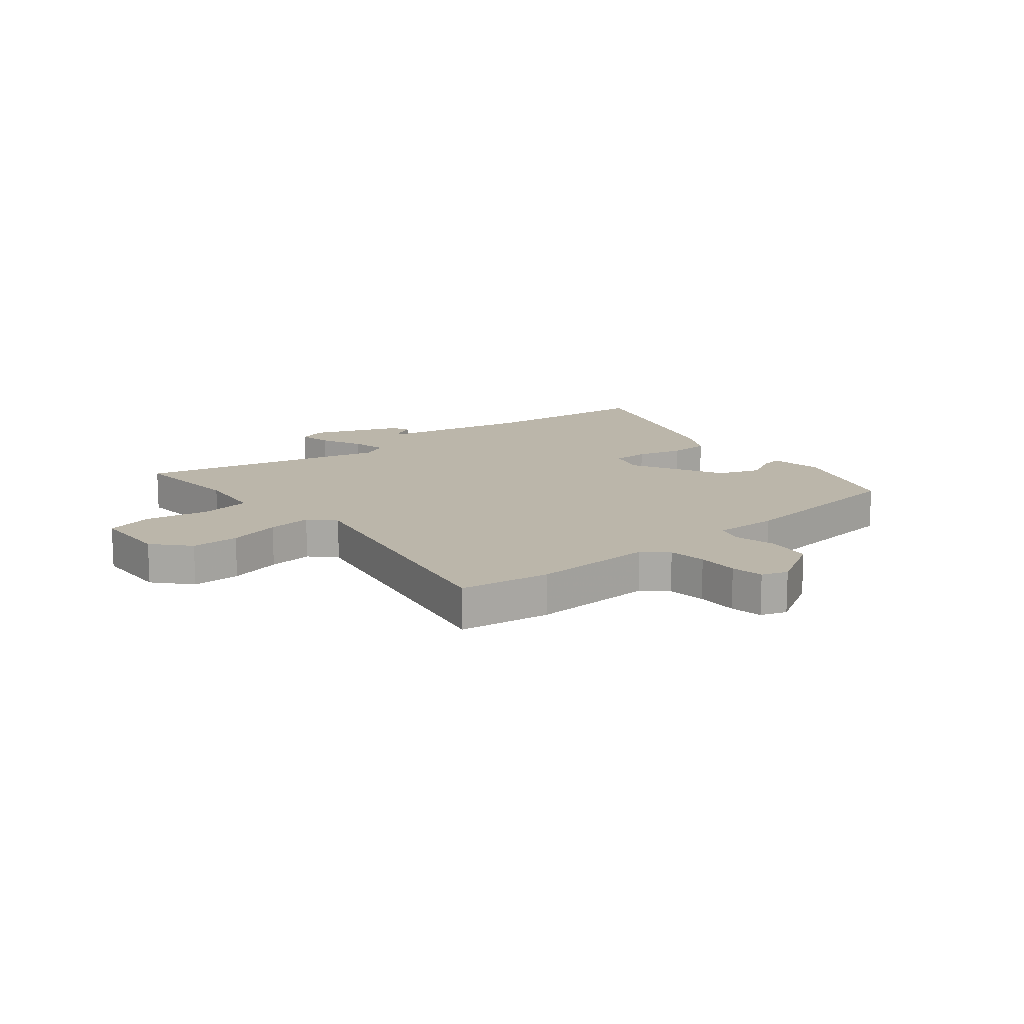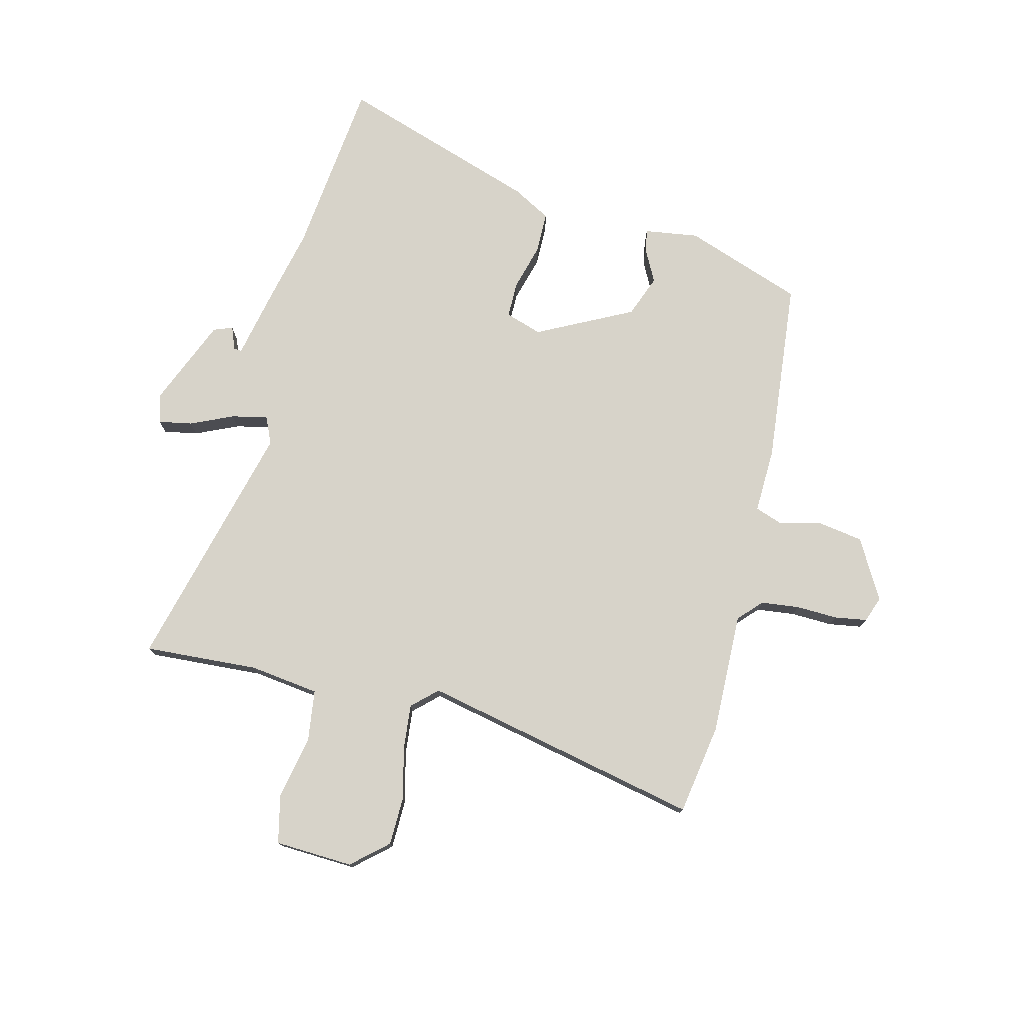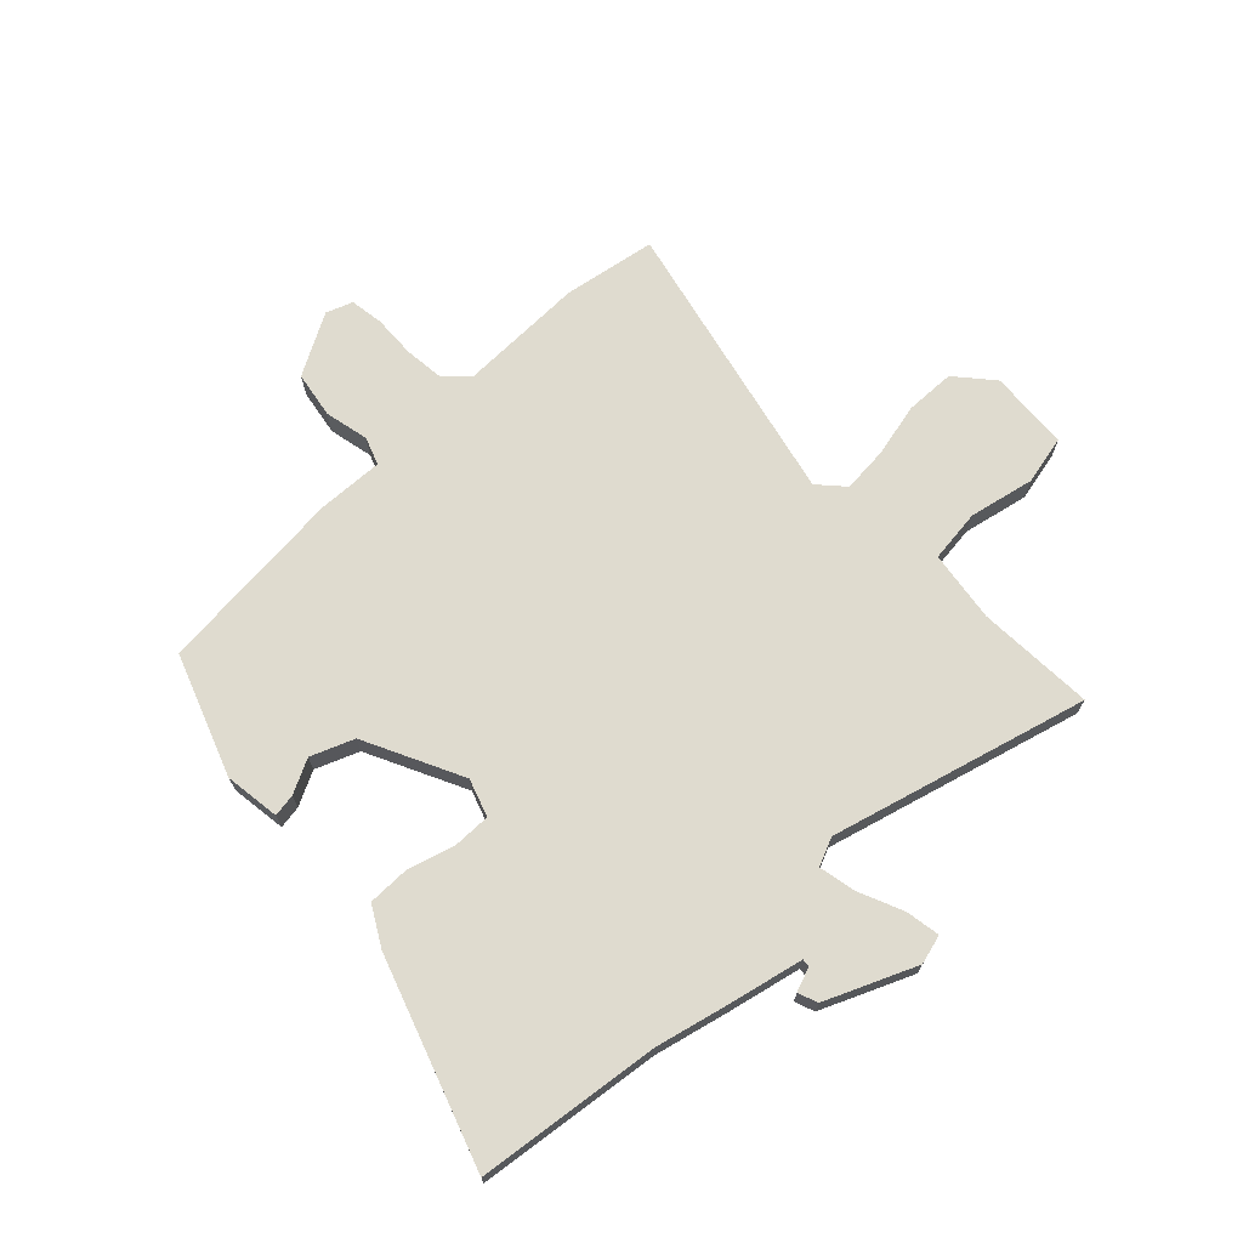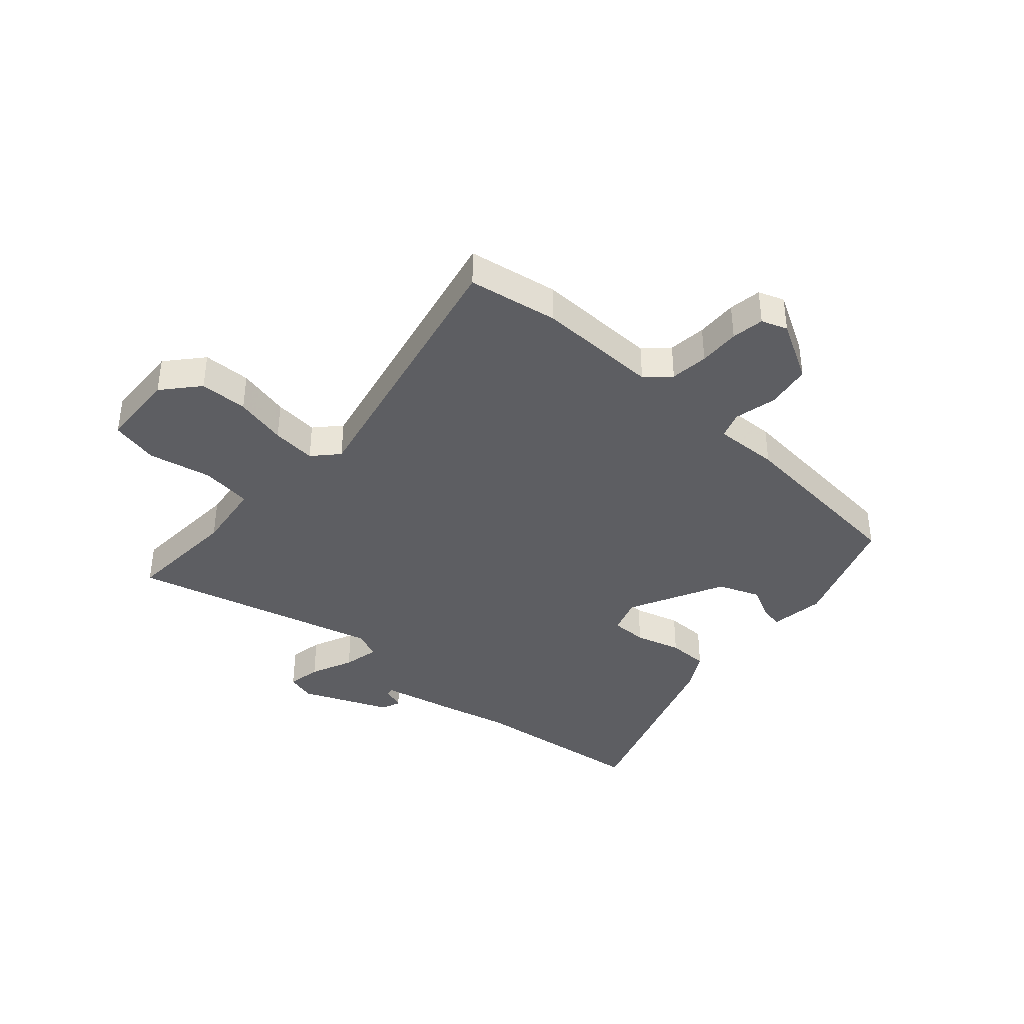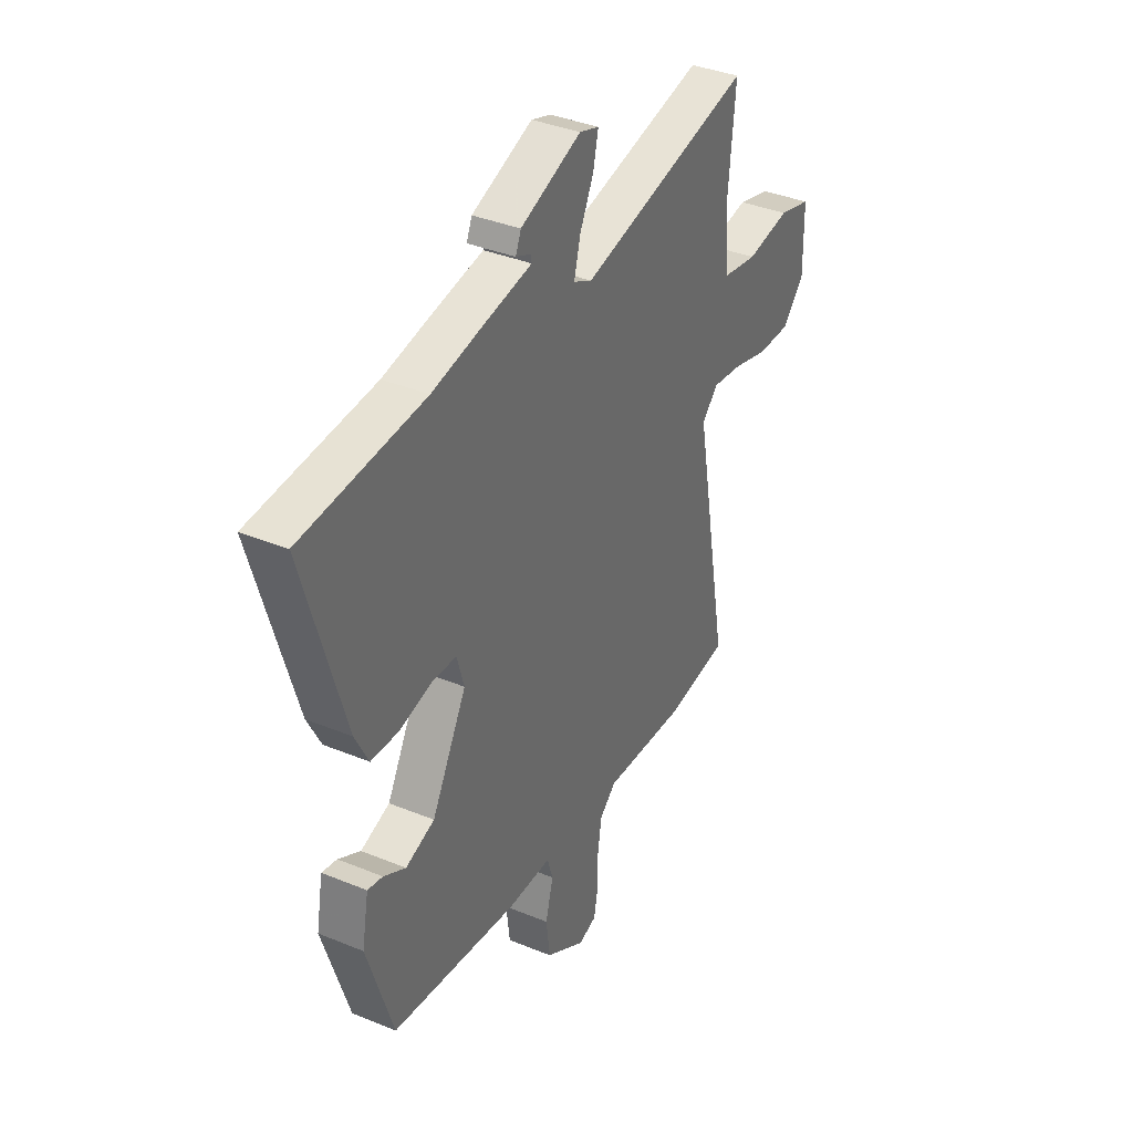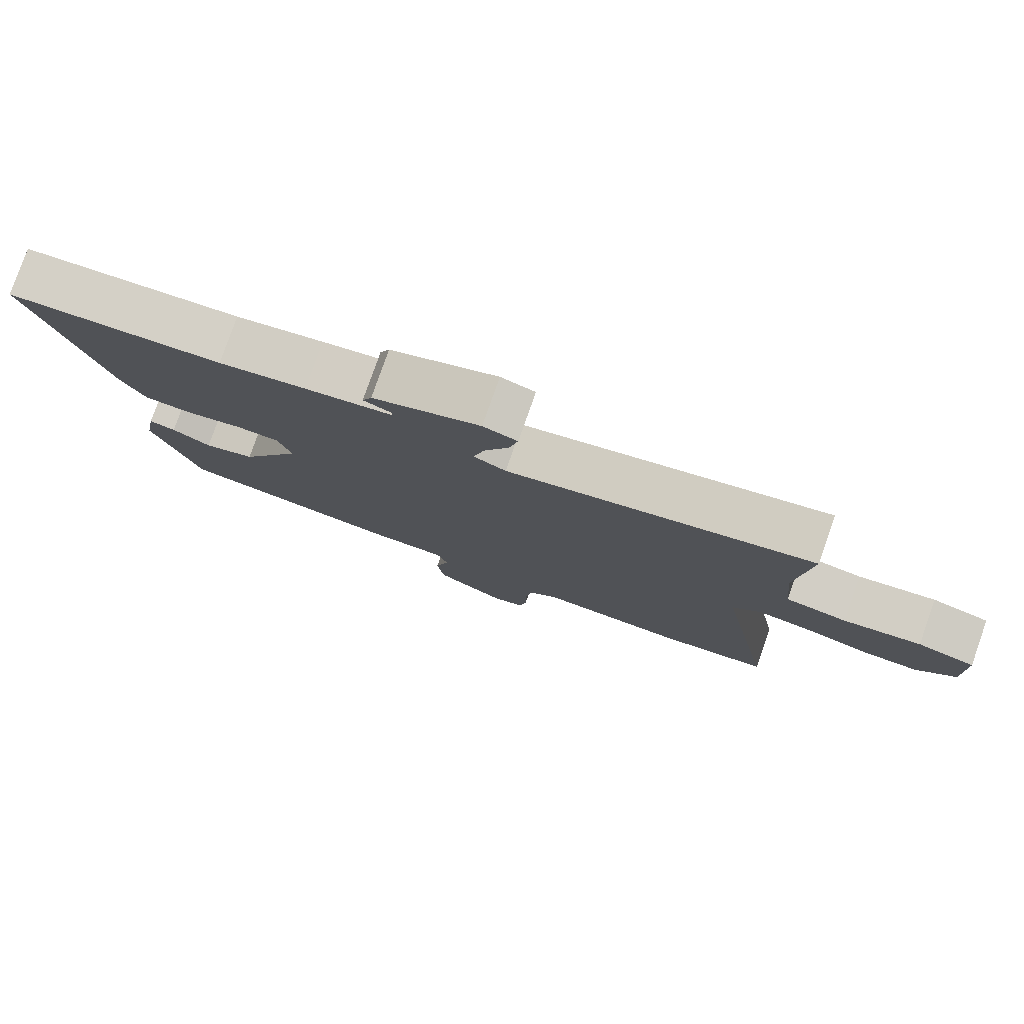
<metadata>
{"format":"obj","ext":"obj","renderer":"f3d","projection":"perspective","resolution":1024,"background":"white","views":[{"elev":14.0,"azim":141.7,"up":"+Y"},{"elev":76.4,"azim":105.8,"up":"+Y"},{"elev":70.5,"azim":-41.3,"up":"+Y"},{"elev":-39.1,"azim":140.4,"up":"+Y"},{"elev":36.9,"azim":-62.0,"up":"+Z"},{"elev":79.2,"azim":19.4,"up":"+Z"}]}
</metadata>
<code>
v -0.643 0.07 0.489
v -0.327 0.07 0.514
v -0.199 0.07 0.539
v -0.071 0.07 0.562
v -0.072 0.07 0.576
v -0.112 0.07 0.593
v -0.098 0.07 0.626
v 0.059 0.07 0.686
v 0.109 0.07 0.67
v 0.096 0.07 0.611
v 0.06 0.07 0.537
v 0.044 0.07 0.474
v 0.091 0.07 0.451
v 0.537 0.07 0.551
v 0.518 0.07 0.35
v 0.53 0.07 0.227
v 0.62 0.07 0.212
v 0.733 0.07 0.231
v 0.817 0.07 0.209
v 0.819 0.07 0.071
v 0.762 0.07 0.01
v 0.677 0.07 0.011
v 0.585 0.07 0.036
v 0.507 0.07 0.046
v 0.465 0.07 0.004
v 0.555 0.07 -0.493
v 0.395 0.07 -0.514
v 0.179 0.07 -0.502
v 0.137 0.07 -0.539
v 0.127 0.07 -0.606
v 0.127 0.07 -0.679
v 0.116 0.07 -0.736
v 0.07 0.07 -0.751
v -0.033 0.07 -0.688
v -0.043 0.07 -0.608
v -0.023 0.07 -0.533
v -0.038 0.07 -0.485
v -0.152 0.07 -0.485
v -0.477 0.07 -0.442
v -0.544 0.07 -0.231
v -0.527 0.07 -0.136
v -0.488 0.07 -0.144
v -0.431 0.07 -0.176
v -0.356 0.07 -0.15
v -0.266 0.07 0.015
v -0.285 0.07 0.08
v -0.349 0.07 0.082
v -0.431 0.07 0.062
v -0.503 0.07 0.065
v -0.538 0.07 0.133
v -0.643 0 0.489
v -0.327 0 0.514
v -0.199 0 0.539
v -0.071 0 0.562
v -0.072 0 0.576
v -0.112 0 0.593
v -0.098 0 0.626
v 0.059 0 0.686
v 0.109 0 0.67
v 0.096 0 0.611
v 0.06 0 0.537
v 0.044 0 0.474
v 0.091 0 0.451
v 0.537 0 0.551
v 0.518 0 0.35
v 0.53 0 0.227
v 0.62 0 0.212
v 0.733 0 0.231
v 0.817 0 0.209
v 0.819 0 0.071
v 0.762 0 0.01
v 0.677 0 0.011
v 0.585 0 0.036
v 0.507 0 0.046
v 0.465 0 0.004
v 0.555 0 -0.493
v 0.395 0 -0.514
v 0.179 0 -0.502
v 0.137 0 -0.539
v 0.127 0 -0.606
v 0.127 0 -0.679
v 0.116 0 -0.736
v 0.07 0 -0.751
v -0.033 0 -0.688
v -0.043 0 -0.608
v -0.023 0 -0.533
v -0.038 0 -0.485
v -0.152 0 -0.485
v -0.477 0 -0.442
v -0.544 0 -0.231
v -0.527 0 -0.136
v -0.488 0 -0.144
v -0.431 0 -0.176
v -0.356 0 -0.15
v -0.266 0 0.015
v -0.285 0 0.08
v -0.349 0 0.082
v -0.431 0 0.062
v -0.503 0 0.065
v -0.538 0 0.133
f 47 48 49 50
f 46 47 50 1
f 40 41 42 43
f 40 43 44
f 37 38 39 40
f 37 40 44
f 33 34 35 36
f 33 36 37
f 30 31 32 33
f 29 30 33 37
f 28 29 37 44
f 25 26 27 28
f 20 21 22 23
f 20 23 24
f 17 18 19 20
f 16 17 20 24
f 15 16 24 25
f 13 14 15 25
f 8 9 10 11
f 8 11 12
f 5 6 7 8
f 4 5 8 12
f 2 3 4 12
f 46 1 2 12
f 45 46 12 13
f 28 44 45
f 13 25 28 45
f 100 99 98 97
f 51 100 97 96
f 93 92 91 90
f 94 93 90
f 90 89 88 87
f 94 90 87
f 86 85 84 83
f 87 86 83
f 83 82 81 80
f 87 83 80 79
f 94 87 79 78
f 78 77 76 75
f 73 72 71 70
f 74 73 70
f 70 69 68 67
f 74 70 67 66
f 75 74 66 65
f 75 65 64 63
f 61 60 59 58
f 62 61 58
f 58 57 56 55
f 62 58 55 54
f 62 54 53 52
f 62 52 51 96
f 63 62 96 95
f 95 94 78
f 95 78 75 63
f 1 51 52 2
f 2 52 53 3
f 3 53 54 4
f 4 54 55 5
f 5 55 56 6
f 6 56 57 7
f 7 57 58 8
f 8 58 59 9
f 9 59 60 10
f 10 60 61 11
f 11 61 62 12
f 12 62 63 13
f 13 63 64 14
f 14 64 65 15
f 15 65 66 16
f 16 66 67 17
f 17 67 68 18
f 18 68 69 19
f 19 69 70 20
f 20 70 71 21
f 21 71 72 22
f 22 72 73 23
f 23 73 74 24
f 24 74 75 25
f 25 75 76 26
f 26 76 77 27
f 27 77 78 28
f 28 78 79 29
f 29 79 80 30
f 30 80 81 31
f 31 81 82 32
f 32 82 83 33
f 33 83 84 34
f 34 84 85 35
f 35 85 86 36
f 36 86 87 37
f 37 87 88 38
f 38 88 89 39
f 39 89 90 40
f 40 90 91 41
f 41 91 92 42
f 42 92 93 43
f 43 93 94 44
f 44 94 95 45
f 45 95 96 46
f 46 96 97 47
f 47 97 98 48
f 48 98 99 49
f 49 99 100 50
f 50 100 51 1

</code>
